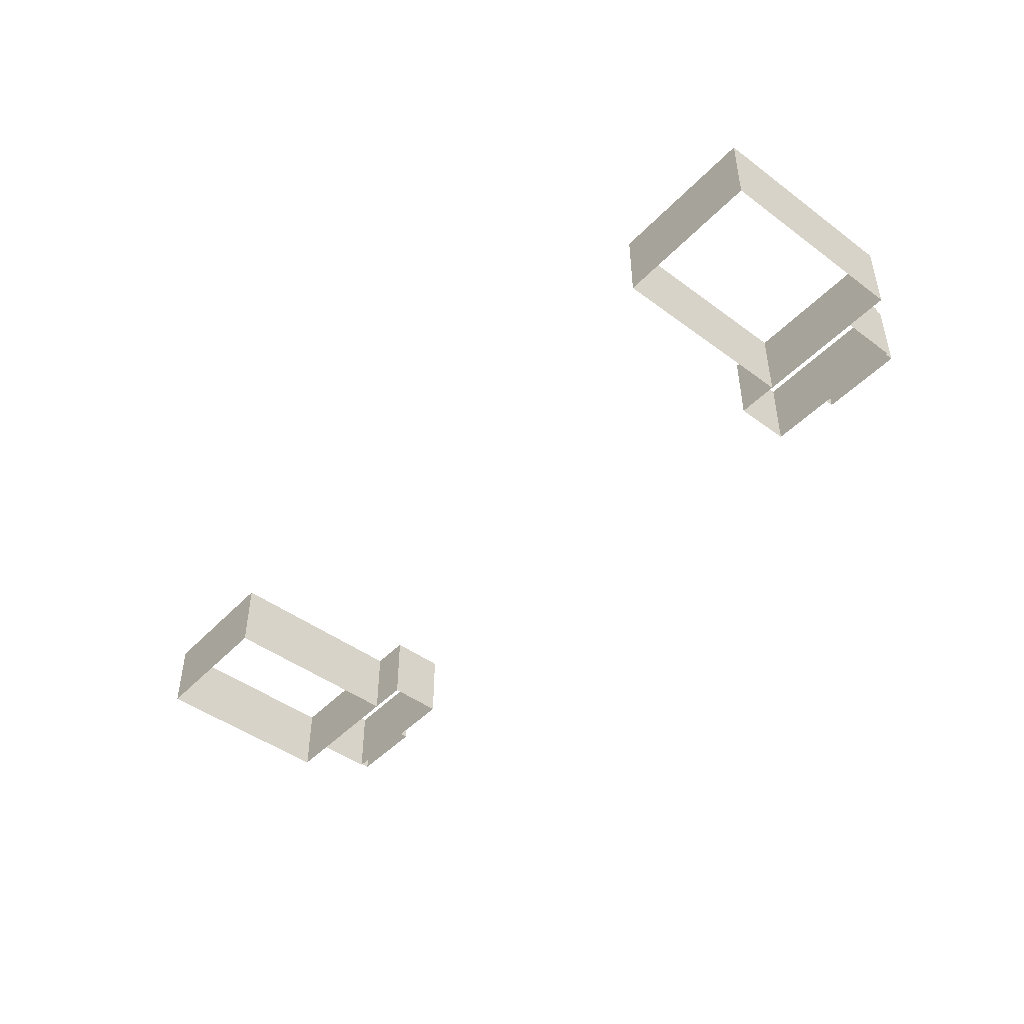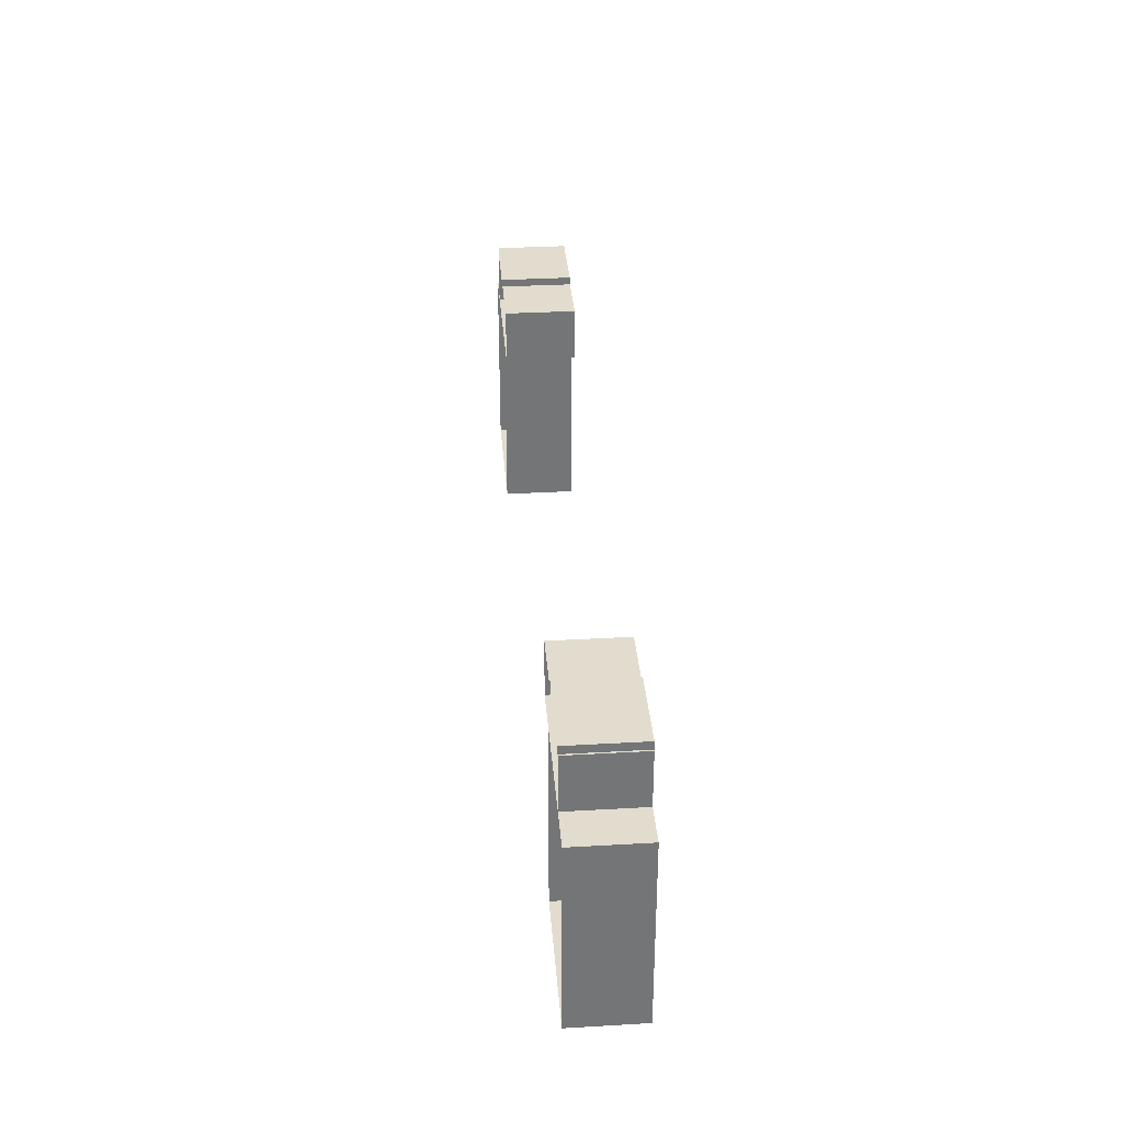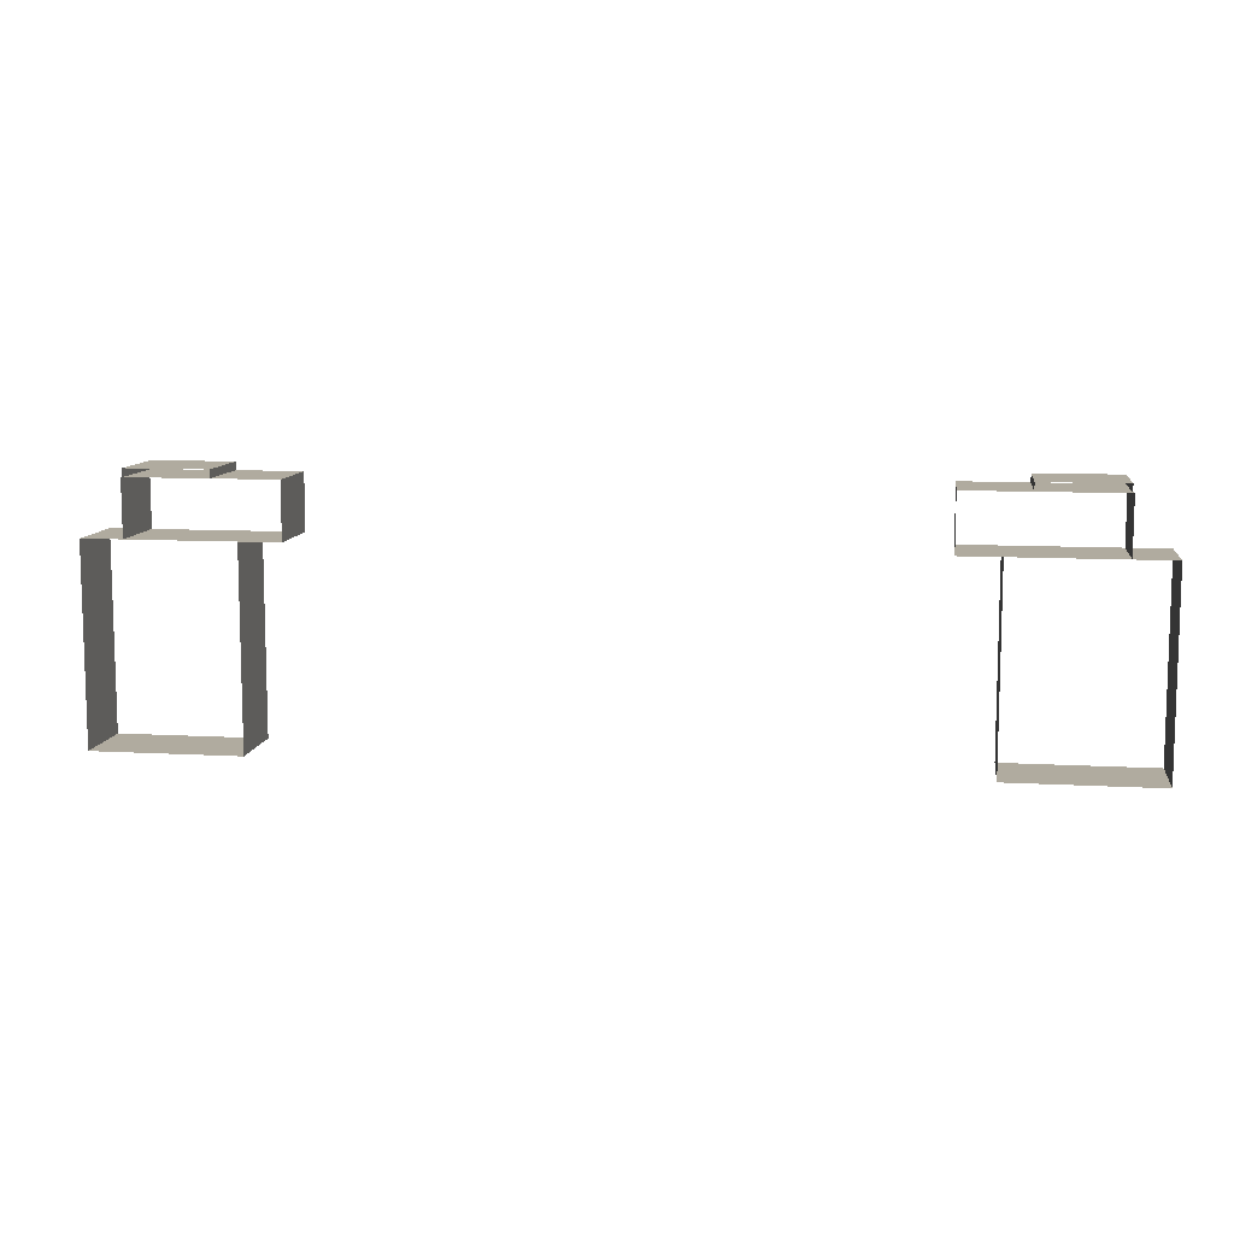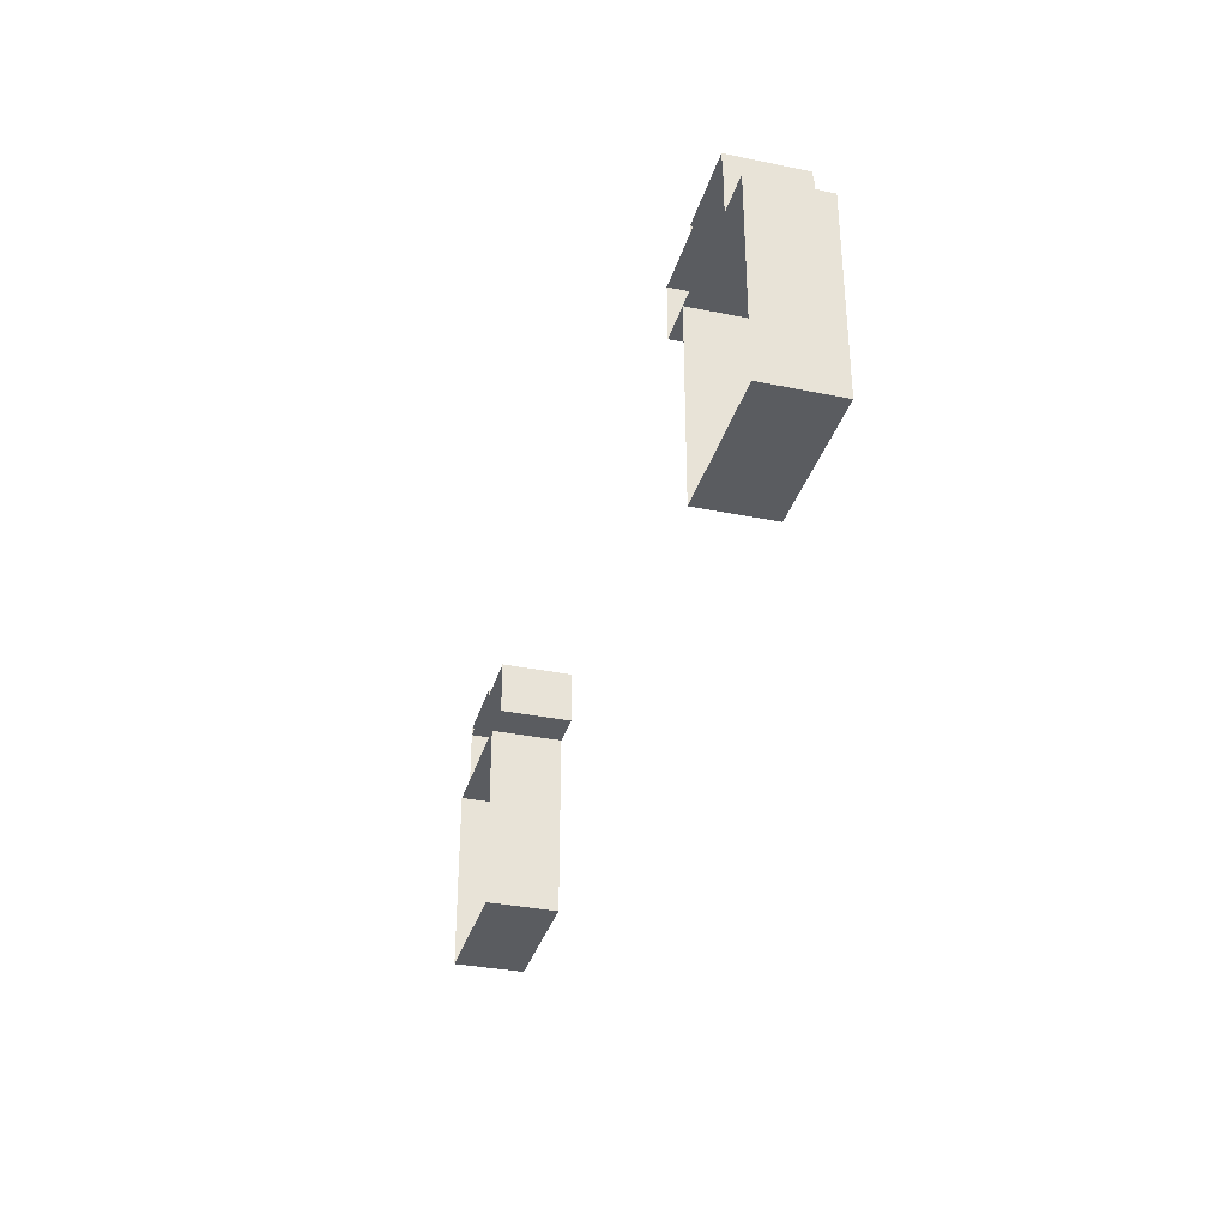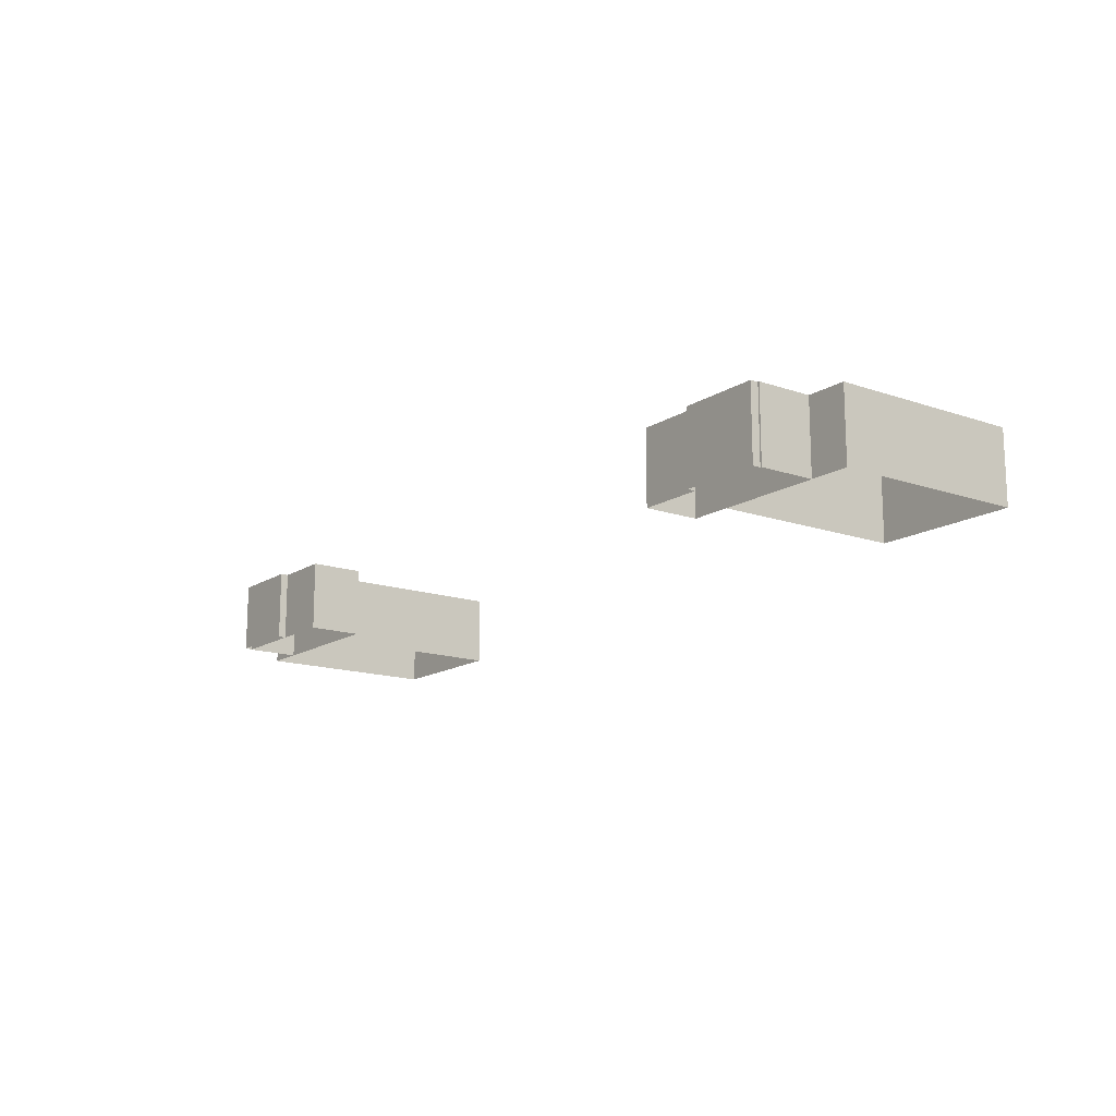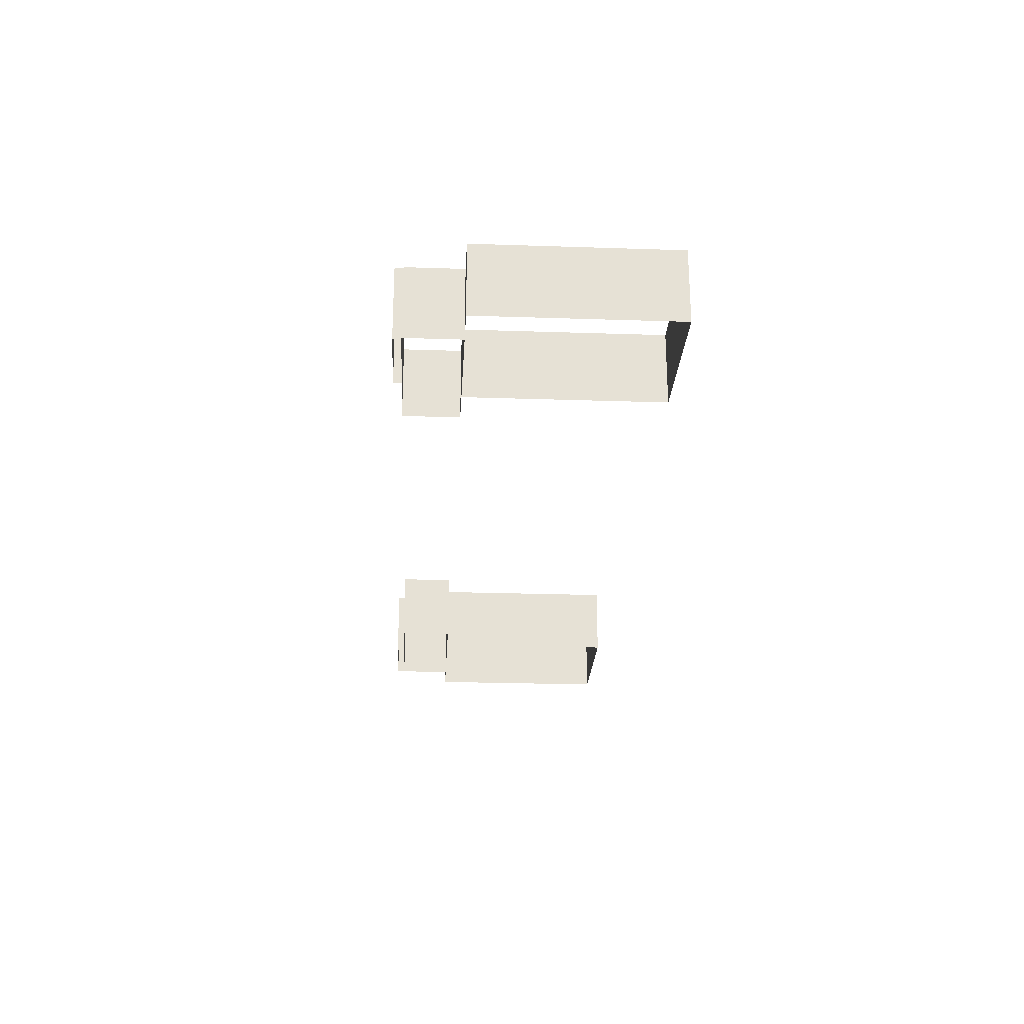
<metadata>
{"format":"obj","ext":"obj","renderer":"f3d","projection":"perspective","resolution":1024,"background":"white","views":[{"elev":-45.9,"azim":49.7,"up":"+Z"},{"elev":34.0,"azim":85.6,"up":"+Y"},{"elev":9.7,"azim":8.3,"up":"+Y"},{"elev":-34.0,"azim":74.5,"up":"+Y"},{"elev":-14.8,"azim":-126.5,"up":"+Z"},{"elev":-24.7,"azim":-93.1,"up":"+Z"}]}
</metadata>
<code>
o DefaultRail
v -0.456 -0.3 0.05
v -0.456 -0.034 0.05
v -0.656 -0.3 0.05
v -0.656 -0.034 0.05
v -0.4005 -0.034 0.05
v -0.4005 0.042 0.05
v -0.6005 -0.034 0.05
v -0.6005 0.042 0.05
v -0.4883 0.042 0.05
v -0.4883 0.053 0.05
v -0.5982 0.042 0.05
v -0.5982 0.053 0.05
v -0.456 -0.3 -0.05
v -0.456 -0.034 -0.05
v -0.656 -0.3 -0.05
v -0.656 -0.034 -0.05
v -0.4005 -0.034 -0.05
v -0.4005 0.042 -0.05
v -0.6005 -0.034 -0.05
v -0.6005 0.042 -0.05
v -0.4883 0.042 -0.05
v -0.4883 0.053 -0.05
v -0.5982 0.042 -0.05
v -0.5982 0.053 -0.05
v 0.456 -0.3 0.05
v 0.456 -0.034 0.05
v 0.656 -0.3 0.05
v 0.656 -0.034 0.05
v 0.4005 -0.034 0.05
v 0.4005 0.042 0.05
v 0.6005 -0.034 0.05
v 0.6005 0.042 0.05
v 0.4883 0.042 0.05
v 0.4883 0.053 0.05
v 0.5982 0.042 0.05
v 0.5982 0.053 0.05
v 0.456 -0.3 -0.05
v 0.456 -0.034 -0.05
v 0.656 -0.3 -0.05
v 0.656 -0.034 -0.05
v 0.4005 -0.034 -0.05
v 0.4005 0.042 -0.05
v 0.6005 -0.034 -0.05
v 0.6005 0.042 -0.05
v 0.4883 0.042 -0.05
v 0.4883 0.053 -0.05
v 0.5982 0.042 -0.05
v 0.5982 0.053 -0.05
v -0.656 -0.3 0.05
v -0.656 -0.3 -0.05
v -0.456 -0.3 -0.05
v -0.456 -0.3 0.05
v -0.5982 0.053 0.05
v -0.5982 0.053 -0.05
v -0.5982 0.042 -0.05
v -0.5982 0.042 0.05
v -0.6005 -0.034 0.05
v -0.6005 -0.034 -0.05
v -0.4005 -0.034 -0.05
v -0.4005 -0.034 0.05
v -0.456 -0.034 0.05
v -0.456 -0.034 -0.05
v -0.656 -0.034 -0.05
v -0.656 -0.034 0.05
v -0.4883 0.042 -0.05
v -0.4883 0.042 0.05
v -0.4005 0.042 0.05
v -0.4005 0.042 -0.05
v -0.6005 0.042 -0.05
v -0.6005 0.042 0.05
v -0.4883 0.053 0.05
v -0.4883 0.053 -0.05
v 0.656 -0.3 0.05
v 0.656 -0.3 -0.05
v 0.456 -0.3 -0.05
v 0.456 -0.3 0.05
v 0.5982 0.053 0.05
v 0.5982 0.053 -0.05
v 0.5982 0.042 -0.05
v 0.5982 0.042 0.05
v 0.6005 -0.034 0.05
v 0.6005 -0.034 -0.05
v 0.4005 -0.034 -0.05
v 0.4005 -0.034 0.05
v 0.456 -0.034 0.05
v 0.456 -0.034 -0.05
v 0.656 -0.034 -0.05
v 0.656 -0.034 0.05
v 0.4883 0.042 -0.05
v 0.4883 0.042 0.05
v 0.4005 0.042 0.05
v 0.4005 0.042 -0.05
v 0.6005 0.042 -0.05
v 0.6005 0.042 0.05
v 0.4883 0.053 0.05
v 0.4883 0.053 -0.05
f 3 13 1
f 53 55 56
f 7 17 5
f 2 16 4
f 11 21 9
f 51 61 52
f 6 20 8
f 59 67 60
f 10 24 12
f 63 49 64
f 66 72 71
f 69 57 70
f 37 27 25
f 79 77 80
f 41 31 29
f 40 26 28
f 45 35 33
f 85 75 76
f 44 30 32
f 91 83 84
f 48 34 36
f 73 87 88
f 96 90 95
f 81 93 94
f 3 15 13
f 53 54 55
f 7 19 17
f 2 14 16
f 11 23 21
f 51 62 61
f 6 18 20
f 59 68 67
f 10 22 24
f 63 50 49
f 66 65 72
f 69 58 57
f 37 39 27
f 79 78 77
f 41 43 31
f 40 38 26
f 45 47 35
f 85 86 75
f 44 42 30
f 91 92 83
f 48 46 34
f 73 74 87
f 96 89 90
f 81 82 93

</code>
